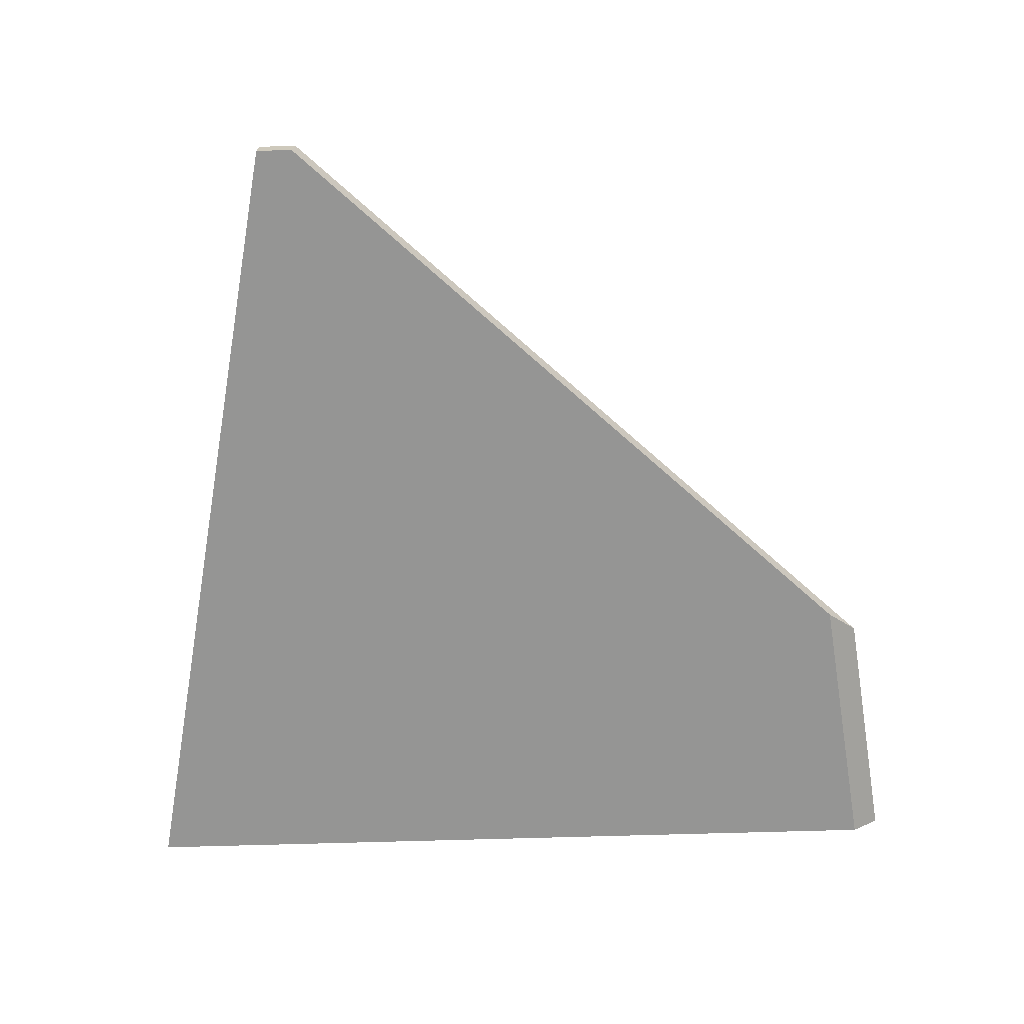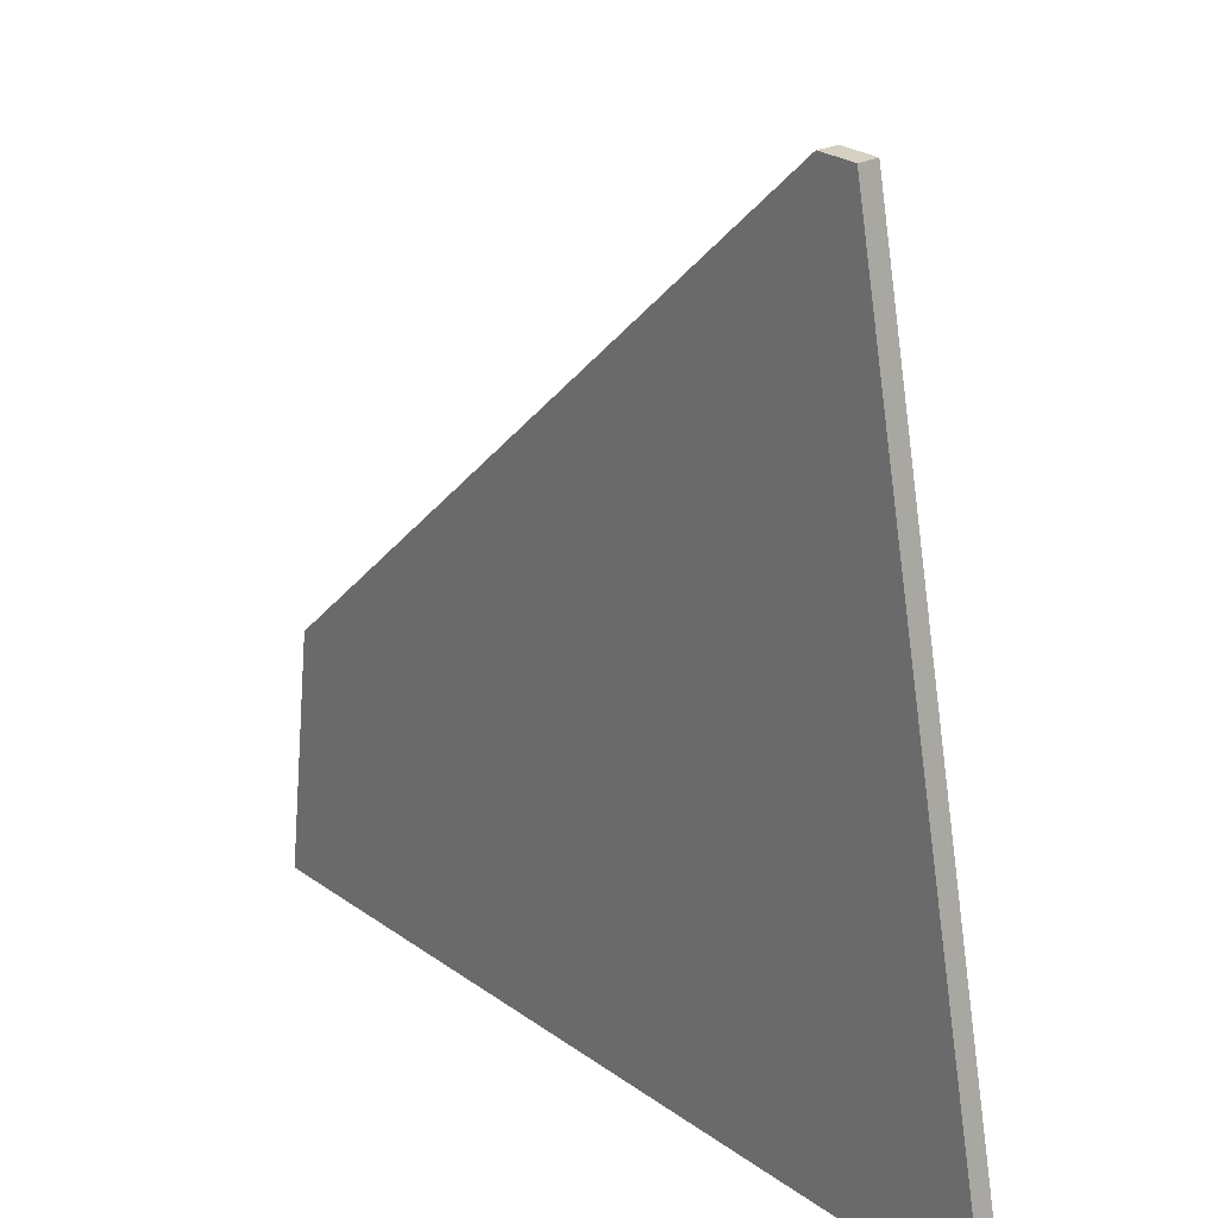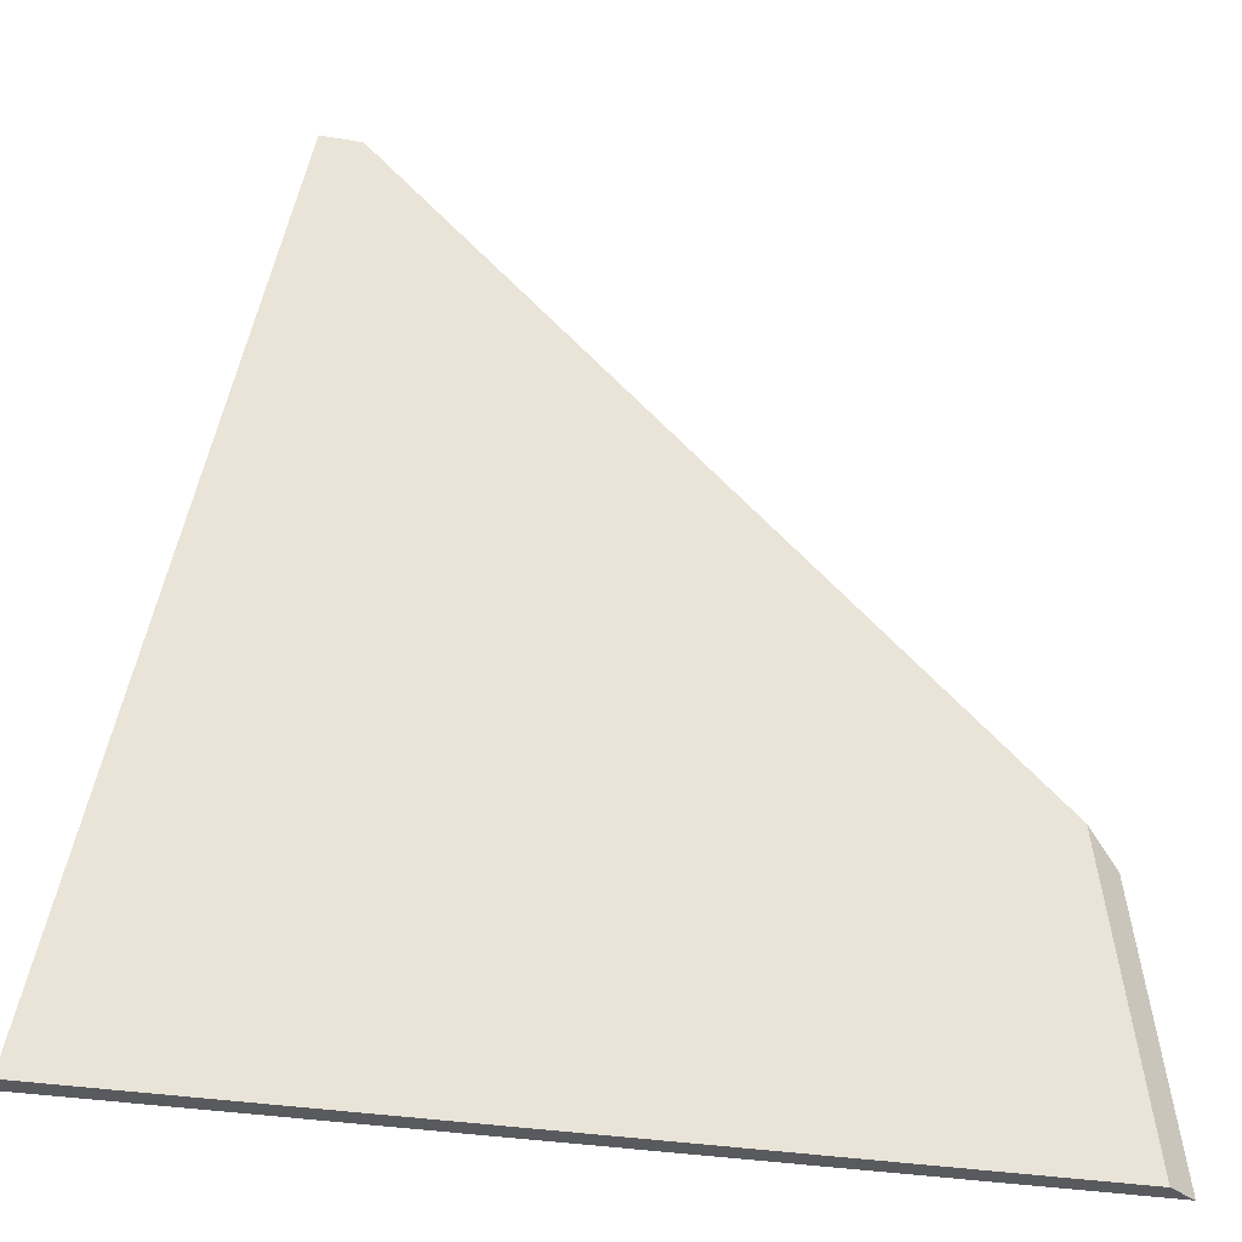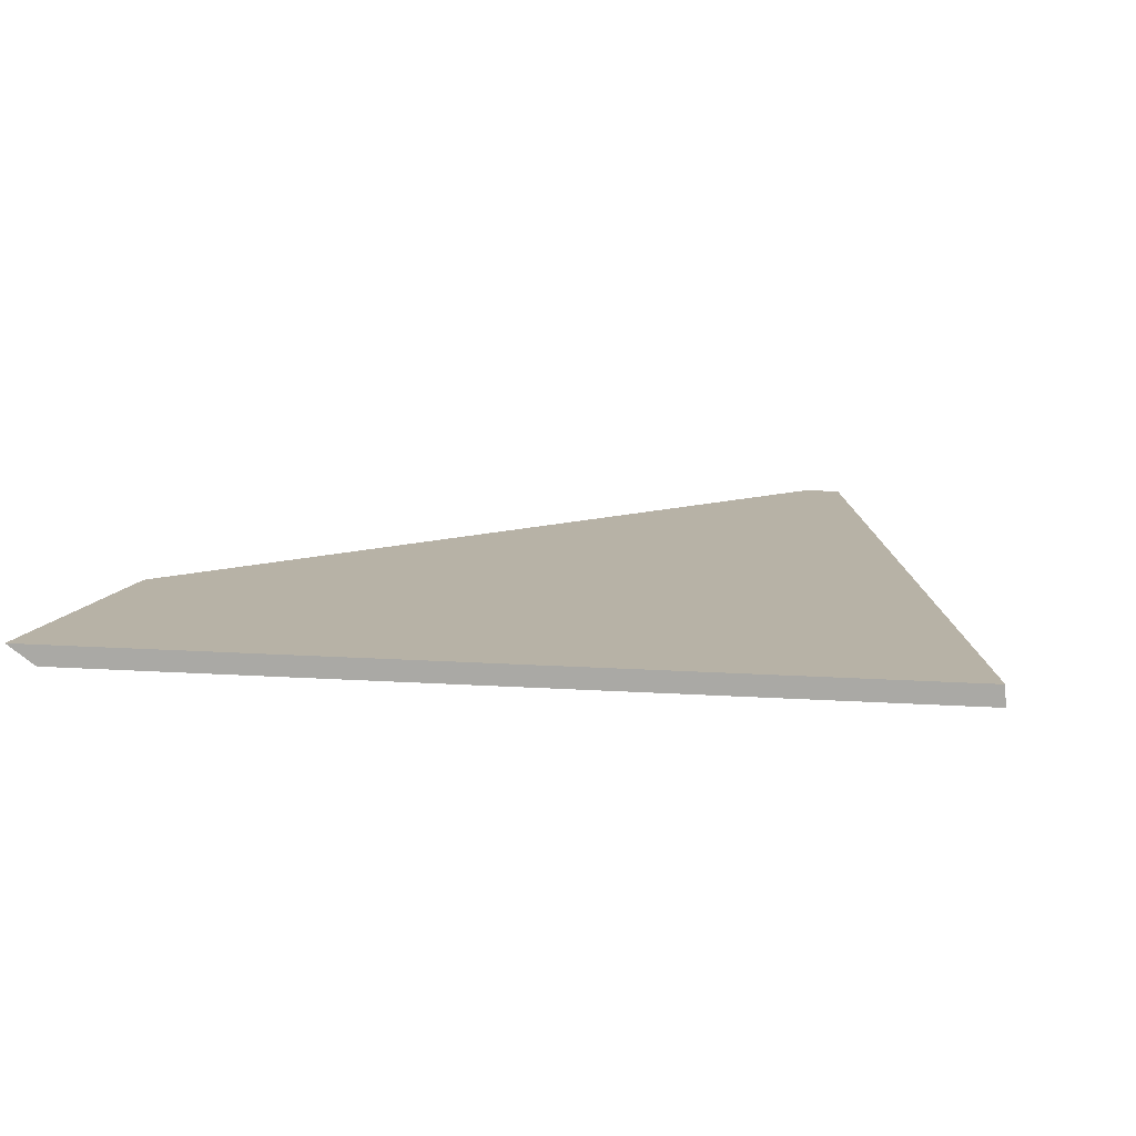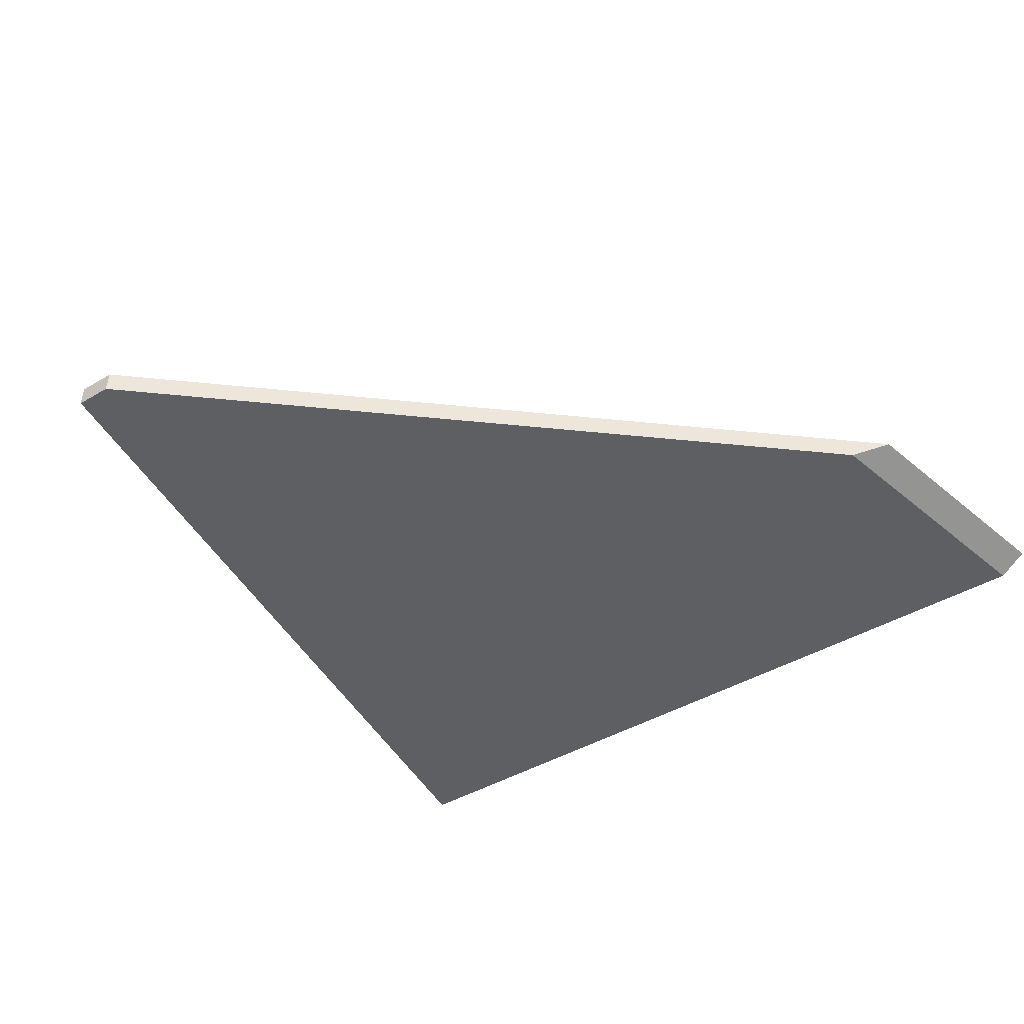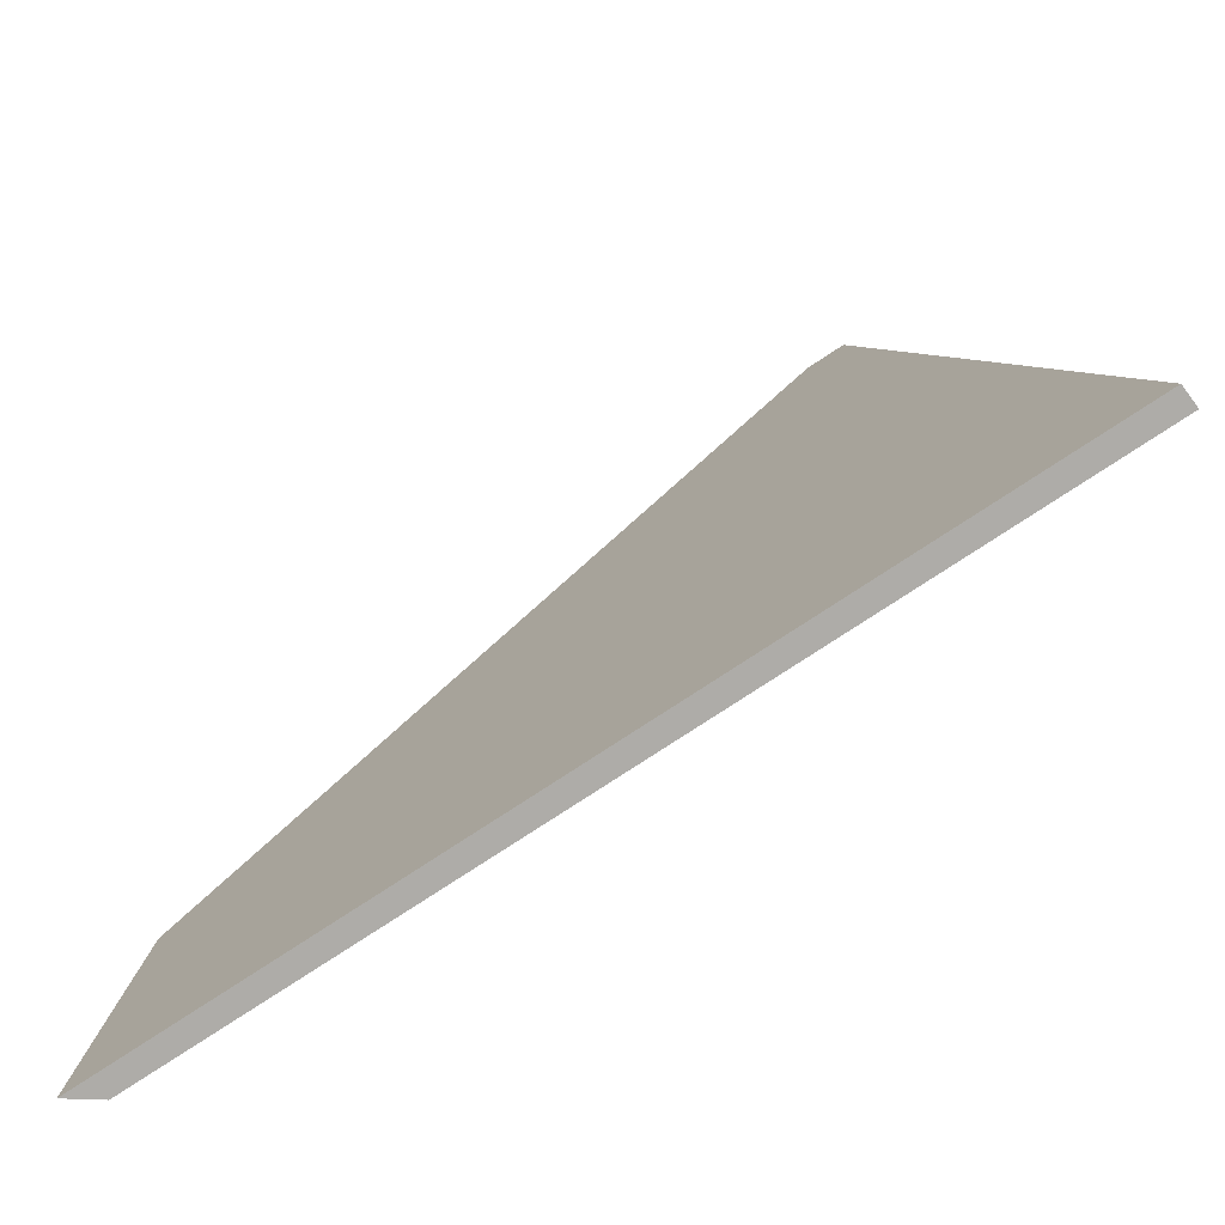
<metadata>
{"format":"obj","ext":"obj","renderer":"f3d","projection":"perspective","resolution":1024,"background":"white","views":[{"elev":-67.4,"azim":-178.3,"up":"+Z"},{"elev":26.2,"azim":48.1,"up":"+Y"},{"elev":-31.7,"azim":166.4,"up":"+Y"},{"elev":12.4,"azim":9.1,"up":"+Z"},{"elev":-40.7,"azim":-143.6,"up":"+Z"},{"elev":-76.9,"azim":33.4,"up":"+Y"}]}
</metadata>
<code>
g Device_Prop_Box_01_v_030
v -0.6012 -0.3946 0.009442
v 0.4976 -0.3946 -0.01273
v 0.4974 -0.3946 -0.009246
v 0.4976 -0.3946 -0.01273
v -0.6012 -0.3946 0.009442
v -0.5698 -0.3946 -0.01273
v 0.496 -0.3946 0.01267
v 0.4974 -0.3946 -0.009246
v -0.6058 -0.3946 0.01267
v -0.5698 -0.3946 -0.01273
v 0.4618 -0.2193 -0.01273
v 0.4976 -0.3946 -0.01273
v -0.2119 0.2717 -0.01273
v -0.5202 -0.02382 -0.01273
v 0.2757 0.6935 -0.01273
v 0.228 0.6935 -0.01273
v 0.2742 0.6935 0.01267
v 0.226 0.6935 0.004564
v 0.2251 0.6935 0.01267
v 0.2746 0.6935 0.005391
v 0.496 -0.3946 0.01267
v -0.5858 -0.2452 0.01267
v -0.6058 -0.3946 0.01267
v 0.3296 0.4219 0.01267
v 0.2742 0.6935 0.01267
v 0.2251 0.6935 0.01267
v -0.5611 -0.06023 0.01267
v 0.4618 -0.2193 -0.01273
v 0.4974 -0.3946 -0.009246
v 0.4976 -0.3946 -0.01273
v 0.2746 0.6935 0.005391
v 0.2757 0.6935 -0.01273
v 0.3296 0.4219 0.01267
v 0.496 -0.3946 0.01267
v 0.2742 0.6935 0.01267
v 0.228 0.6935 -0.01273
v 0.2746 0.6935 0.005391
v 0.2757 0.6935 -0.01273
v 0.226 0.6935 0.004564
v -0.5858 -0.2452 0.01267
v -0.6012 -0.3946 0.009442
v -0.6058 -0.3946 0.01267
v -0.5611 -0.06023 0.01267
v -0.5698 -0.3946 -0.01273
v -0.5202 -0.02382 -0.01273
v -0.2119 0.2717 -0.01273
v 0.226 0.6935 0.004564
v 0.228 0.6935 -0.01273
v -0.5611 -0.06023 0.01267
v -0.5202 -0.02382 -0.01273
v 0.2251 0.6935 0.01267
g Device_Prop_Box_01_v_030_0
f 3 2 1
f 6 5 4
f 8 5 7
f 9 7 5
f 12 11 10
f 11 13 10
f 13 14 10
f 11 15 13
f 16 13 15
f 19 18 17
f 20 17 18
f 23 22 21
f 24 21 22
f 24 22 25
f 25 22 26
f 22 27 26
f 30 29 28
f 29 31 28
f 31 32 28
f 33 31 29
f 34 33 29
f 35 31 33
f 38 37 36
f 39 36 37
f 42 41 40
f 40 41 43
f 41 44 43
f 44 45 43
f 48 47 46
f 47 49 46
f 49 50 46
f 51 49 47

</code>
